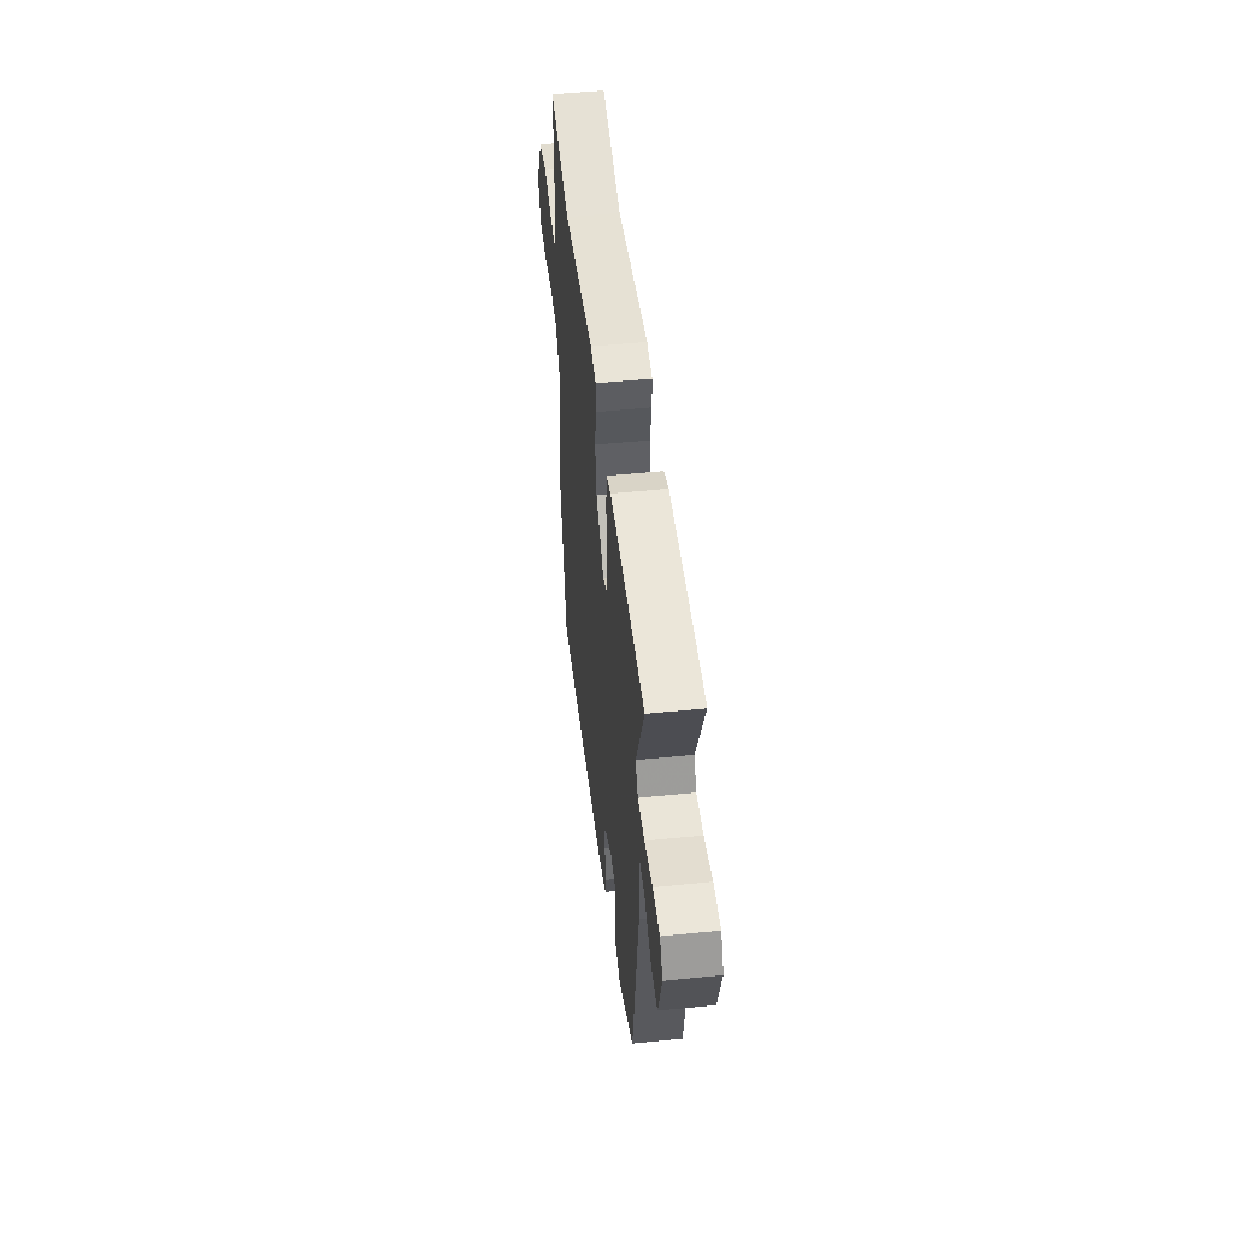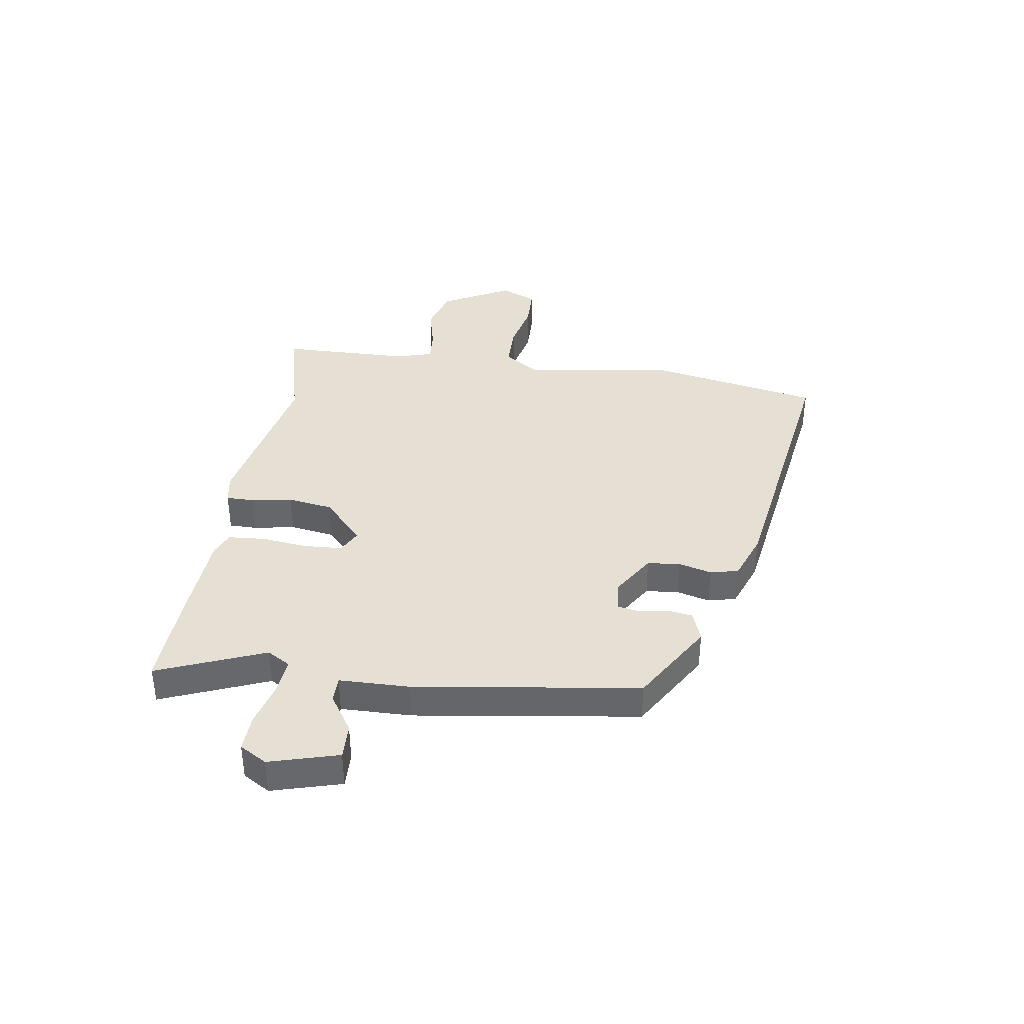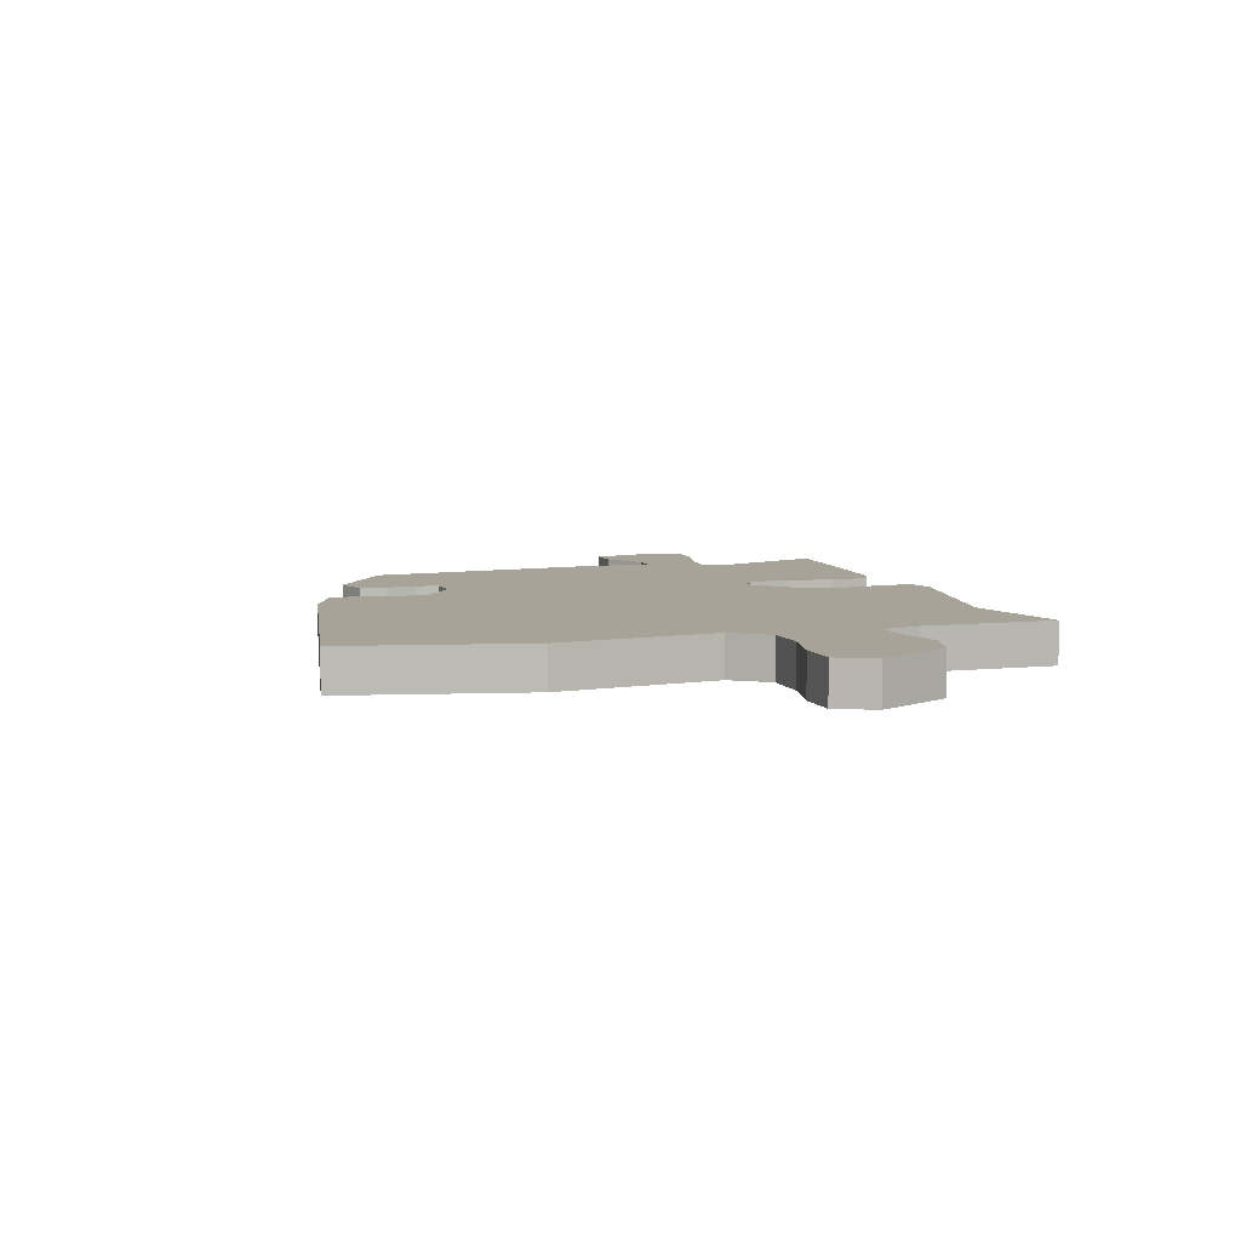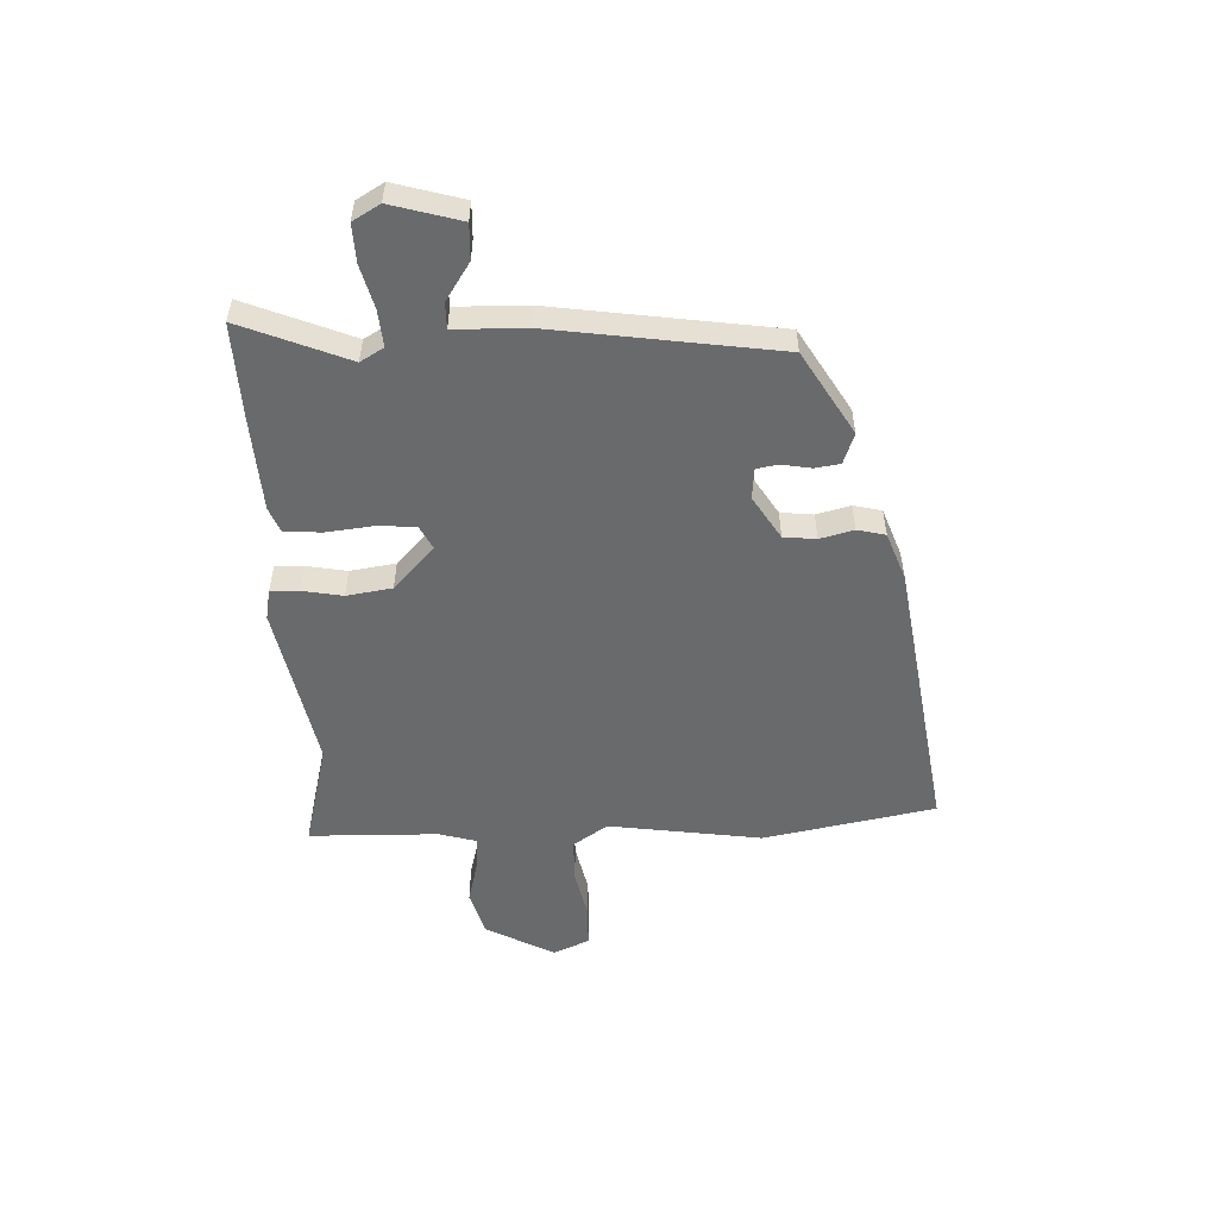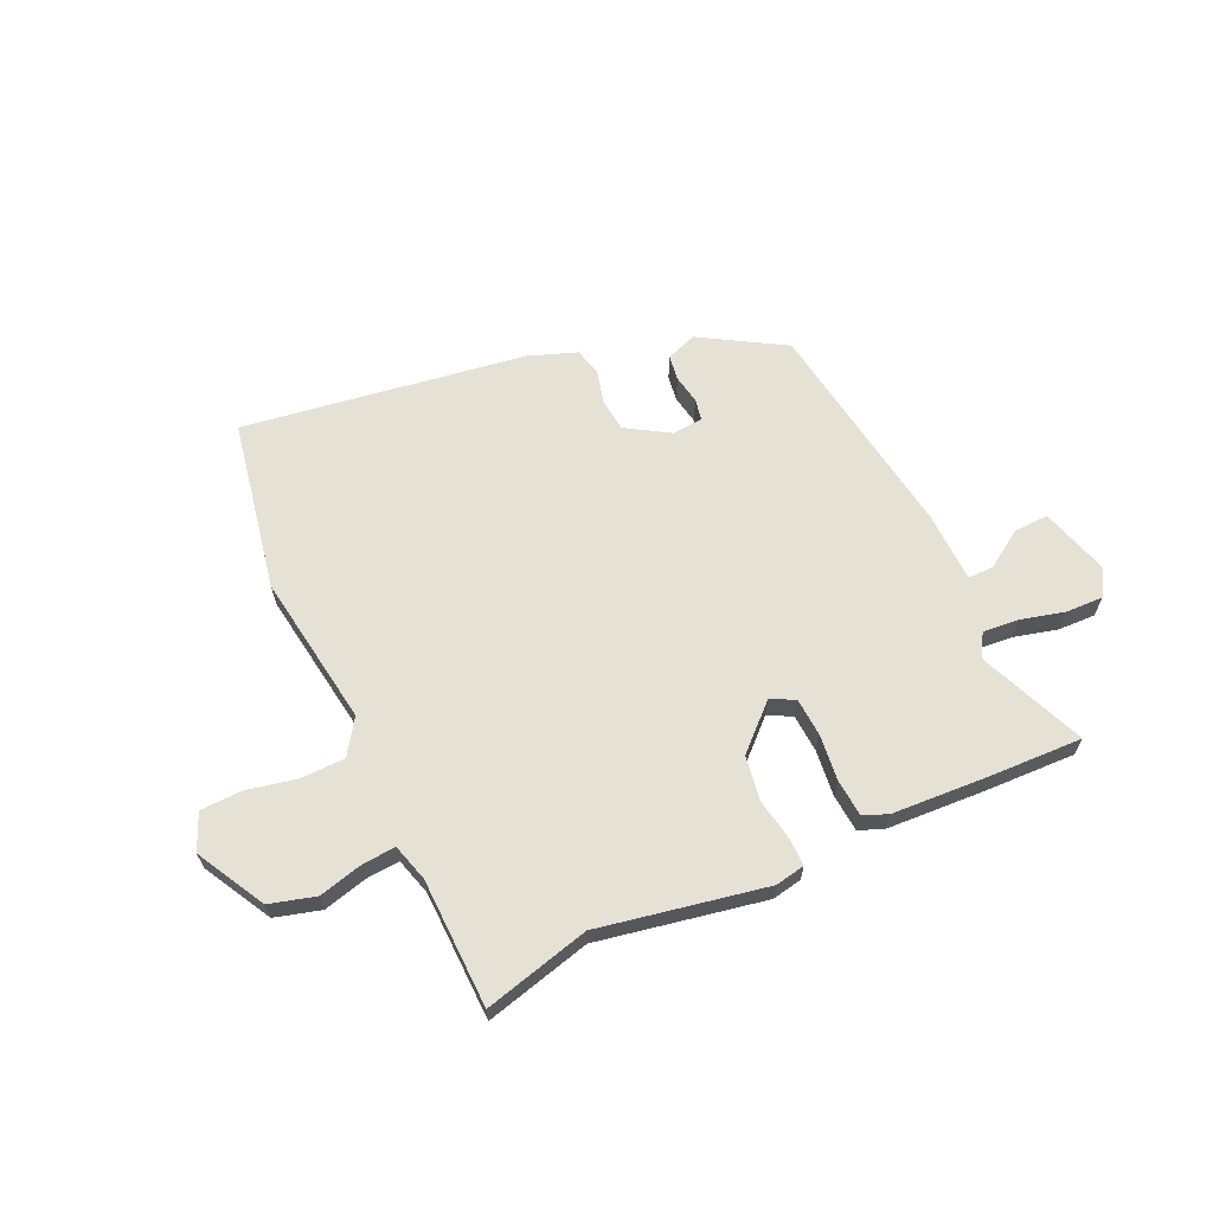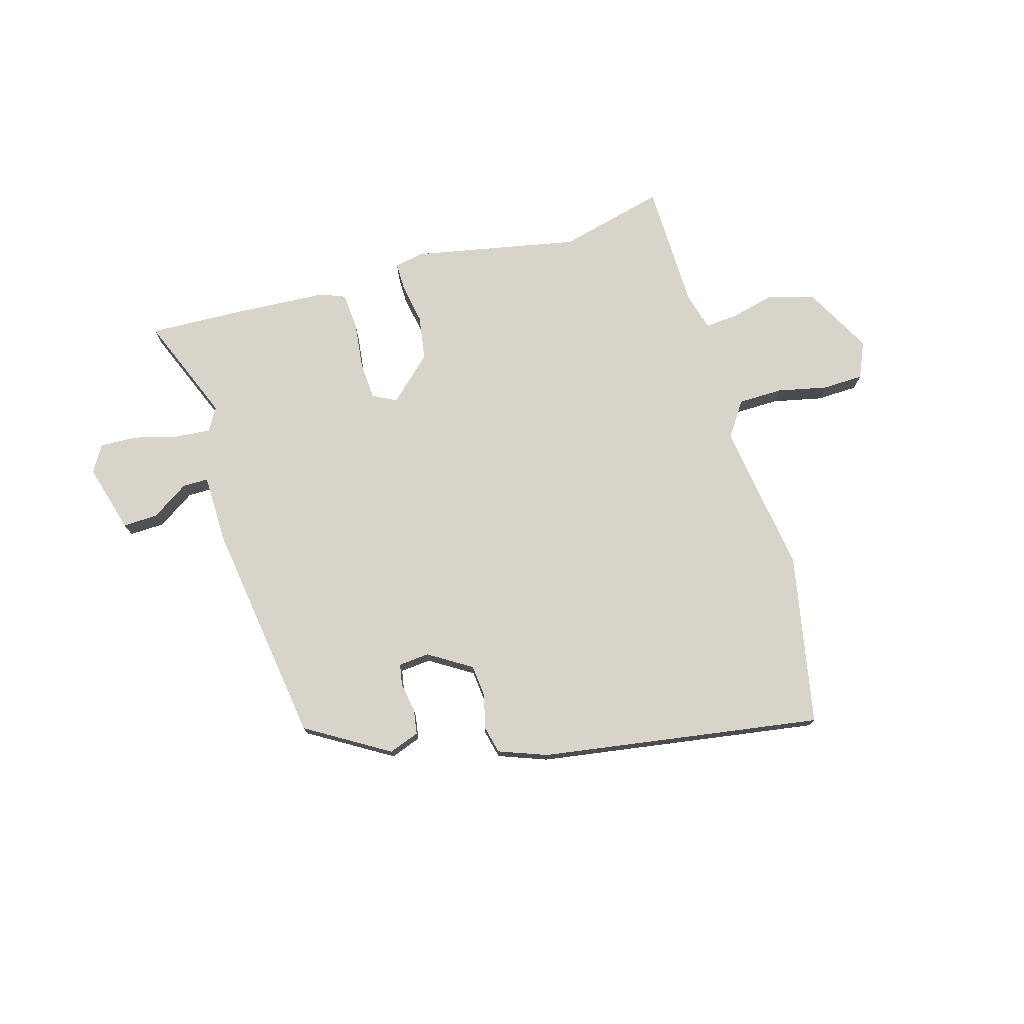
<metadata>
{"format":"obj","ext":"obj","renderer":"f3d","projection":"perspective","resolution":1024,"background":"white","views":[{"elev":51.0,"azim":83.6,"up":"+Z"},{"elev":38.0,"azim":98.4,"up":"+Y"},{"elev":6.9,"azim":-106.8,"up":"+Y"},{"elev":-52.9,"azim":92.0,"up":"+Y"},{"elev":64.4,"azim":-25.2,"up":"+Y"},{"elev":75.3,"azim":163.7,"up":"+Y"}]}
</metadata>
<code>
v -0.475 0.07 -0.628
v -0.536 0.07 -0.317
v -0.497 0.07 -0.039
v -0.54 0.07 0.024
v -0.621 0.07 0.025
v -0.712 0.07 0.005
v -0.787 0.07 0.007
v -0.816 0.07 0.073
v -0.749 0.07 0.198
v -0.666 0.07 0.222
v -0.585 0.07 0.202
v -0.525 0.07 0.198
v -0.506 0.07 0.266
v -0.502 0.07 0.5
v -0.309 0.07 0.452
v -0.007 0.07 0.512
v 0.047 0.07 0.502
v 0.047 0.07 0.451
v 0.034 0.07 0.377
v 0.047 0.07 0.295
v 0.126 0.07 0.222
v 0.169 0.07 0.244
v 0.173 0.07 0.314
v 0.163 0.07 0.398
v 0.168 0.07 0.466
v 0.213 0.07 0.484
v 0.388 0.07 0.495
v 0.557 0.07 0.502
v 0.479 0.07 0.308
v 0.504 0.07 0.266
v 0.57 0.07 0.272
v 0.649 0.07 0.293
v 0.717 0.07 0.296
v 0.746 0.07 0.247
v 0.711 0.07 0.122
v 0.647 0.07 0.124
v 0.579 0.07 0.168
v 0.532 0.07 0.168
v 0.53 0.07 0.04
v 0.473 0.07 -0.367
v 0.323 0.07 -0.458
v 0.267 0.07 -0.438
v 0.26 0.07 -0.392
v 0.269 0.07 -0.339
v 0.262 0.07 -0.3
v 0.206 0.07 -0.295
v 0.128 0.07 -0.344
v 0.122 0.07 -0.403
v 0.138 0.07 -0.464
v 0.126 0.07 -0.515
v 0.038 0.07 -0.548
v -0.475 0 -0.628
v -0.536 0 -0.317
v -0.497 0 -0.039
v -0.54 0 0.024
v -0.621 0 0.025
v -0.712 0 0.005
v -0.787 0 0.007
v -0.816 0 0.073
v -0.749 0 0.198
v -0.666 0 0.222
v -0.585 0 0.202
v -0.525 0 0.198
v -0.506 0 0.266
v -0.502 0 0.5
v -0.309 0 0.452
v -0.007 0 0.512
v 0.047 0 0.502
v 0.047 0 0.451
v 0.034 0 0.377
v 0.047 0 0.295
v 0.126 0 0.222
v 0.169 0 0.244
v 0.173 0 0.314
v 0.163 0 0.398
v 0.168 0 0.466
v 0.213 0 0.484
v 0.388 0 0.495
v 0.557 0 0.502
v 0.479 0 0.308
v 0.504 0 0.266
v 0.57 0 0.272
v 0.649 0 0.293
v 0.717 0 0.296
v 0.746 0 0.247
v 0.711 0 0.122
v 0.647 0 0.124
v 0.579 0 0.168
v 0.532 0 0.168
v 0.53 0 0.04
v 0.473 0 -0.367
v 0.323 0 -0.458
v 0.267 0 -0.438
v 0.26 0 -0.392
v 0.269 0 -0.339
v 0.262 0 -0.3
v 0.206 0 -0.295
v 0.128 0 -0.344
v 0.122 0 -0.403
v 0.138 0 -0.464
v 0.126 0 -0.515
v 0.038 0 -0.548
f 1 2 3
f 51 1 3
f 50 51 3
f 49 50 3
f 48 49 3
f 47 48 3 4
f 46 47 4
f 45 46 4
f 42 43 44
f 41 42 44
f 40 41 44
f 39 40 44
f 38 39 44
f 38 44 45
f 35 36 37
f 34 35 37
f 33 34 37
f 32 33 37
f 31 32 37
f 30 31 37 38
f 38 45 4
f 30 38 4
f 29 30 4
f 27 28 29
f 26 27 29
f 25 26 29
f 24 25 29
f 23 24 29
f 17 18 19
f 16 17 19
f 15 16 19
f 15 19 20
f 15 20 21
f 14 15 21
f 13 14 21
f 9 10 11
f 8 9 11
f 7 8 11
f 6 7 11
f 5 6 11
f 5 11 12
f 4 5 12
f 22 23 29
f 21 22 29
f 21 29 4
f 4 12 13 21
f 54 53 52
f 54 52 102
f 54 102 101
f 54 101 100
f 54 100 99
f 55 54 99 98
f 55 98 97
f 55 97 96
f 95 94 93
f 95 93 92
f 95 92 91
f 95 91 90
f 95 90 89
f 96 95 89
f 88 87 86
f 88 86 85
f 88 85 84
f 88 84 83
f 88 83 82
f 89 88 82 81
f 55 96 89
f 55 89 81
f 55 81 80
f 80 79 78
f 80 78 77
f 80 77 76
f 80 76 75
f 80 75 74
f 70 69 68
f 70 68 67
f 70 67 66
f 71 70 66
f 72 71 66
f 72 66 65
f 72 65 64
f 62 61 60
f 62 60 59
f 62 59 58
f 62 58 57
f 62 57 56
f 63 62 56
f 63 56 55
f 80 74 73
f 80 73 72
f 55 80 72
f 72 64 63 55
f 1 52 53 2
f 2 53 54 3
f 3 54 55 4
f 4 55 56 5
f 5 56 57 6
f 6 57 58 7
f 7 58 59 8
f 8 59 60 9
f 9 60 61 10
f 10 61 62 11
f 11 62 63 12
f 12 63 64 13
f 13 64 65 14
f 14 65 66 15
f 15 66 67 16
f 16 67 68 17
f 17 68 69 18
f 18 69 70 19
f 19 70 71 20
f 20 71 72 21
f 21 72 73 22
f 22 73 74 23
f 23 74 75 24
f 24 75 76 25
f 25 76 77 26
f 26 77 78 27
f 27 78 79 28
f 28 79 80 29
f 29 80 81 30
f 30 81 82 31
f 31 82 83 32
f 32 83 84 33
f 33 84 85 34
f 34 85 86 35
f 35 86 87 36
f 36 87 88 37
f 37 88 89 38
f 38 89 90 39
f 39 90 91 40
f 40 91 92 41
f 41 92 93 42
f 42 93 94 43
f 43 94 95 44
f 44 95 96 45
f 45 96 97 46
f 46 97 98 47
f 47 98 99 48
f 48 99 100 49
f 49 100 101 50
f 50 101 102 51
f 51 102 52 1

</code>
